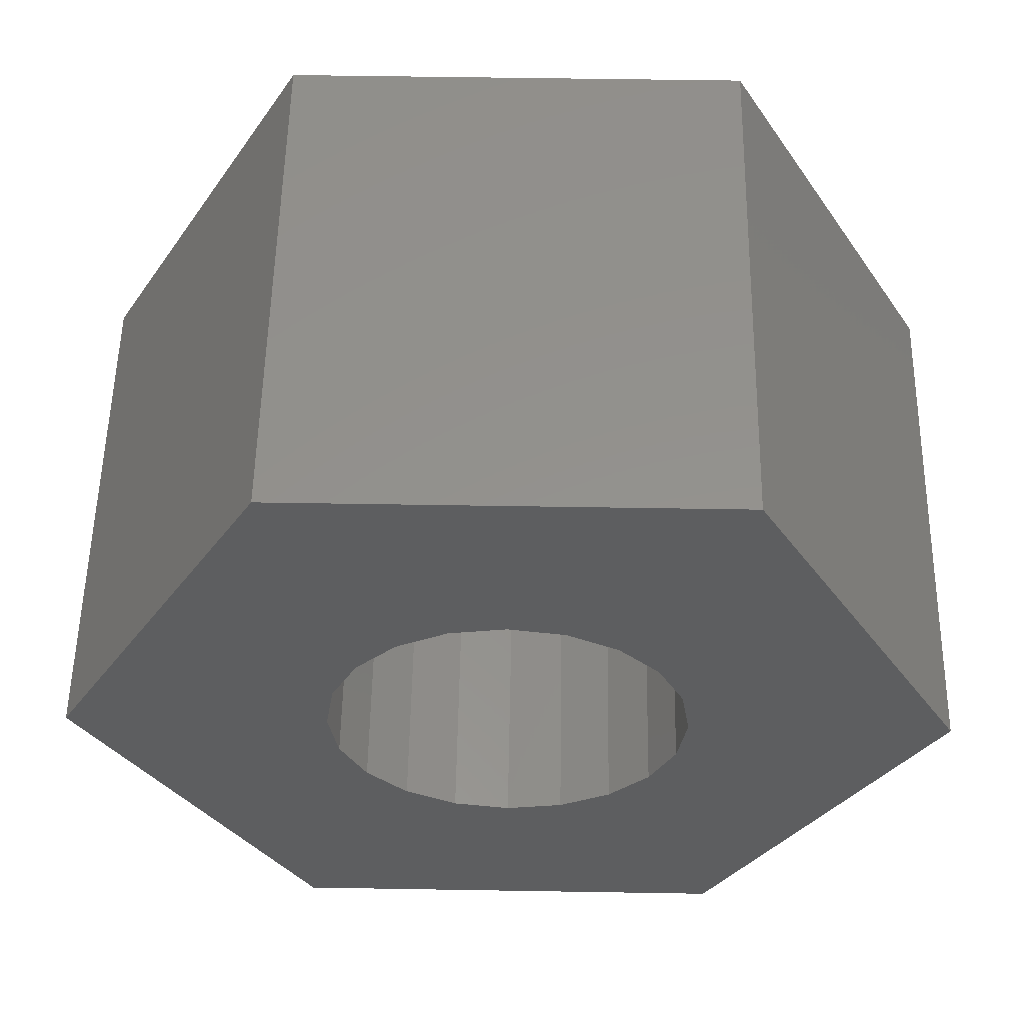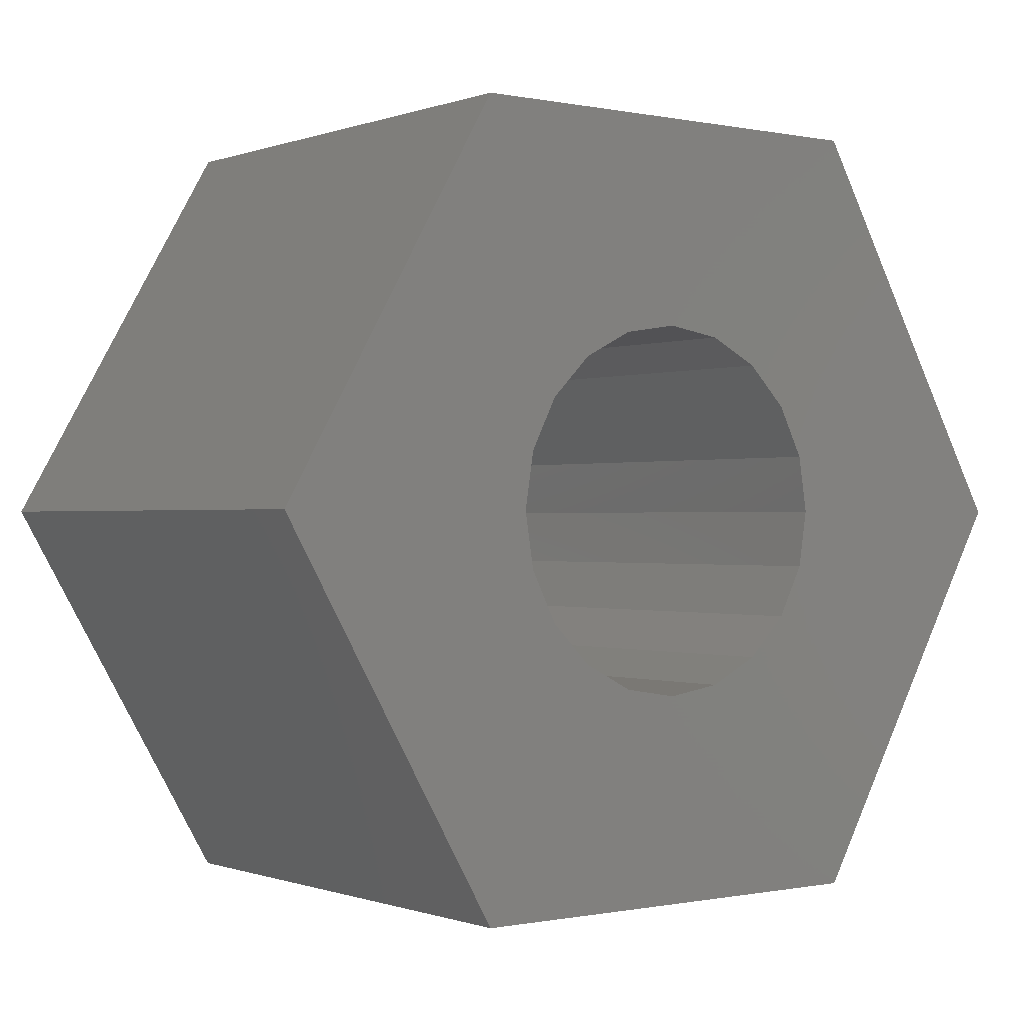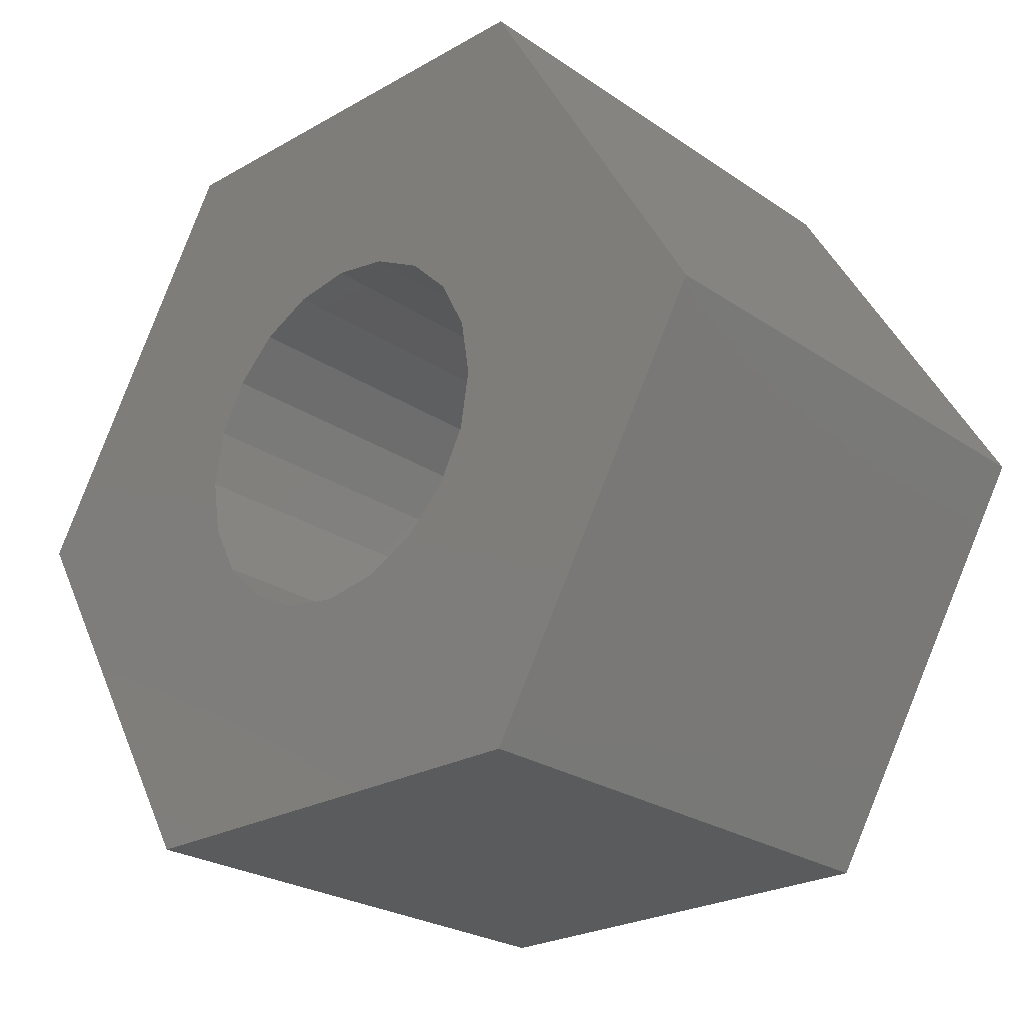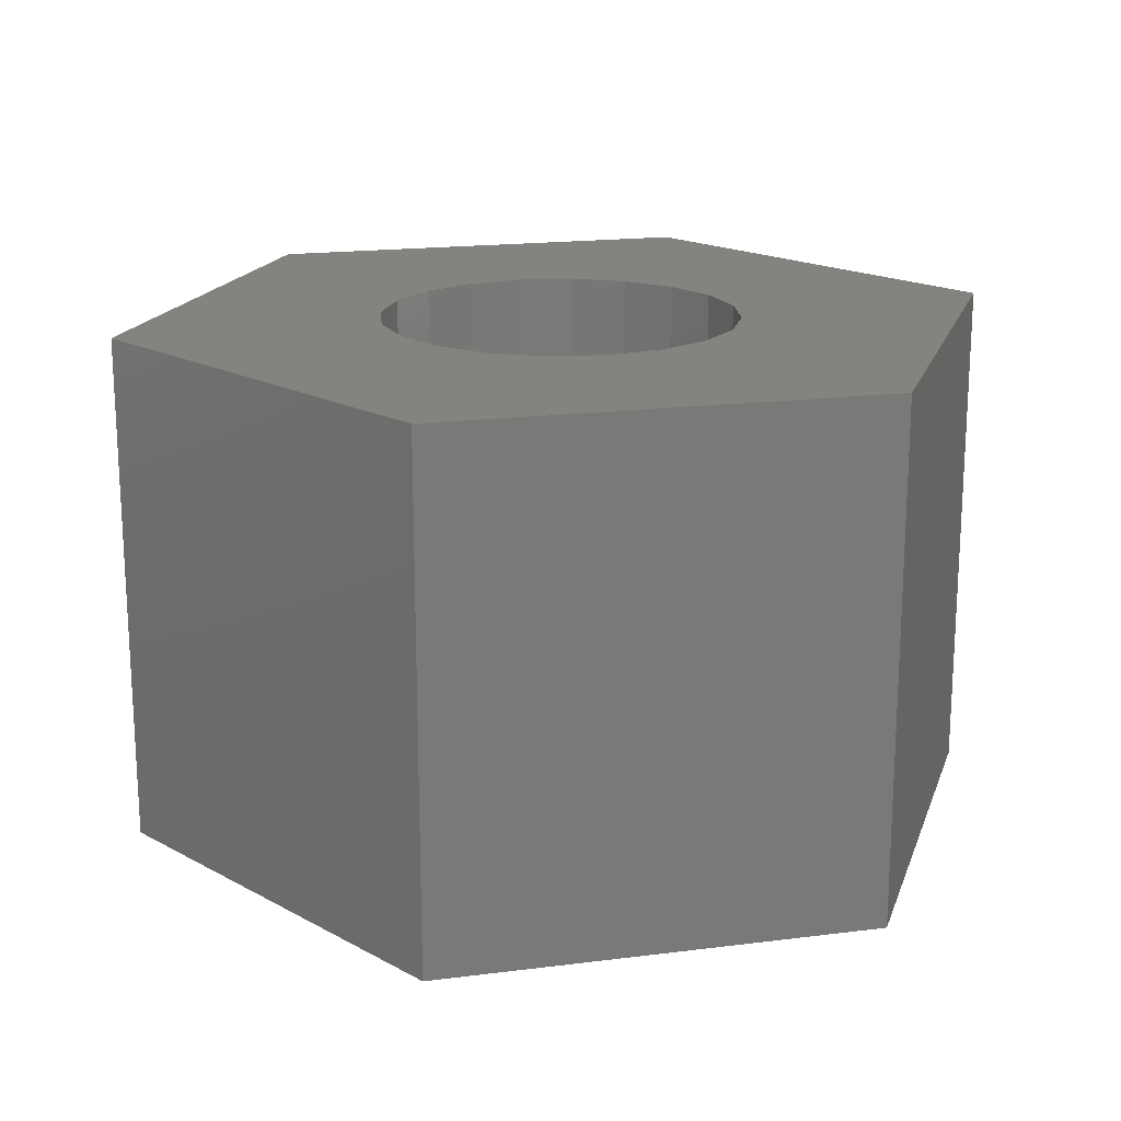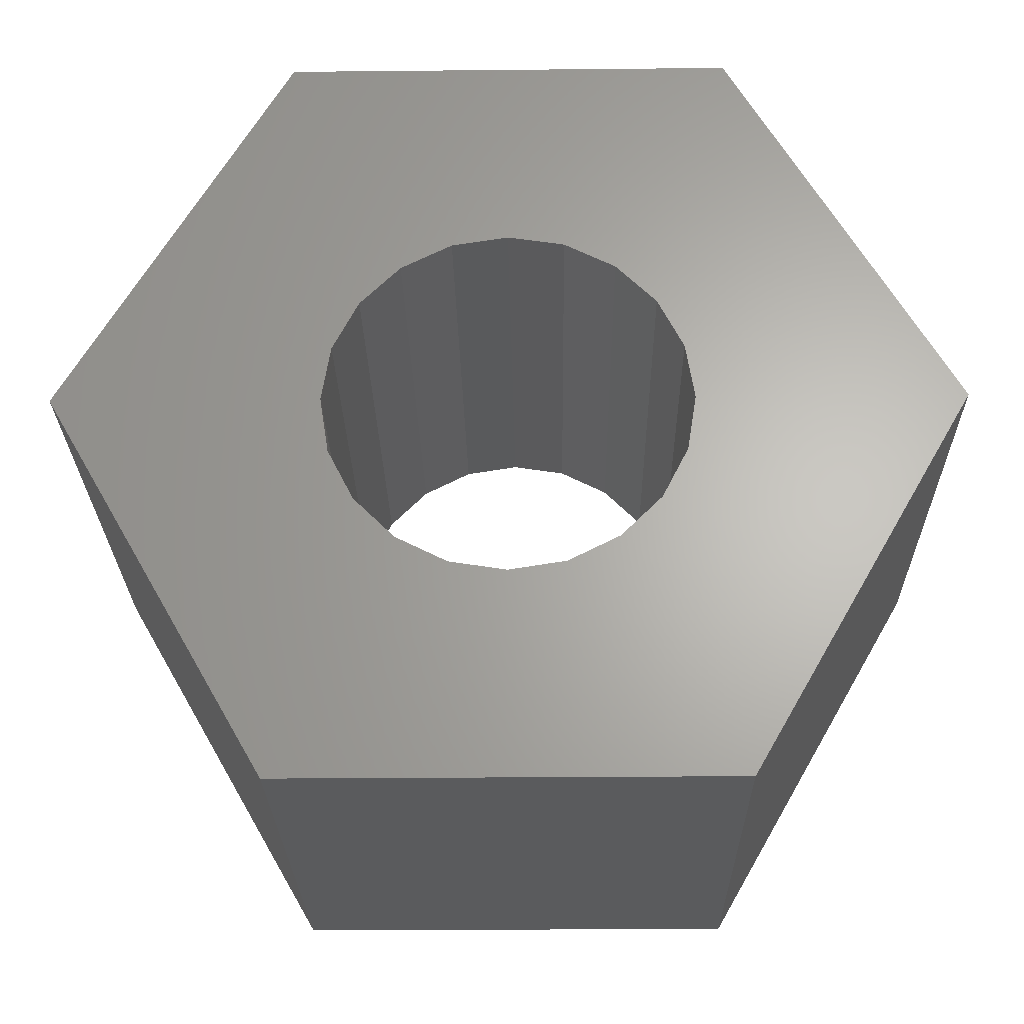
<metadata>
{"format":"stl","ext":"stl","renderer":"f3d","projection":"perspective","resolution":1024,"background":"white","views":[{"elev":55.4,"azim":-179.0,"up":"+Y"},{"elev":-0.3,"azim":-37.3,"up":"+Y"},{"elev":-25.0,"azim":42.5,"up":"+Y"},{"elev":18.1,"azim":166.2,"up":"+Z"},{"elev":-25.2,"azim":0.9,"up":"+Y"}]}
</metadata>
<code>
# stl→obj: 52 verts, 104 faces
v 6 0 7
v 3 5.196 0
v 3 5.196 7
v 6 0 0
v -6 0 0
v -3 5.196 7
v -3 5.196 0
v -6 0 7
v -3 -5.196 0
v -3 -5.196 7
v 1.982 1.44 7
v 2.33 -0.7571 7
v 2.45 0 7
v 2.33 0.7571 7
v 1.44 1.982 7
v 0.7571 2.33 7
v 0 2.45 7
v -0.7571 2.33 7
v -1.982 1.44 7
v -2.33 0.7571 7
v -1.44 1.982 7
v 1.982 -1.44 7
v 3 -5.196 7
v 1.44 -1.982 7
v 0.7571 -2.33 7
v 0 -2.45 7
v -0.7571 -2.33 7
v -1.44 -1.982 7
v -1.982 -1.44 7
v -2.33 -0.7571 7
v -2.45 0 7
v 1.982 -1.44 0
v 3 -5.196 0
v 2.33 0.7571 0
v 2.45 0 0
v 2.33 -0.7571 0
v 1.44 -1.982 0
v 0.7571 -2.33 0
v 0 -2.45 0
v -0.7571 -2.33 0
v -1.44 -1.982 0
v -1.982 -1.44 0
v -2.33 -0.7571 0
v -2.45 0 0
v 1.982 1.44 0
v 1.44 1.982 0
v 0.7571 2.33 0
v 0 2.45 0
v -0.7571 2.33 0
v -1.44 1.982 0
v -1.982 1.44 0
v -2.33 0.7571 0
f 1 2 3
f 2 1 4
f 5 6 7
f 6 5 8
f 2 6 3
f 6 2 7
f 9 8 5
f 8 9 10
f 11 1 3
f 12 1 13
f 1 14 13
f 1 11 14
f 3 15 11
f 3 16 15
f 3 17 16
f 6 17 3
f 17 6 18
f 19 8 20
f 8 19 6
f 21 6 19
f 18 6 21
f 22 1 12
f 1 22 23
f 24 23 22
f 25 23 24
f 26 23 25
f 10 26 27
f 10 27 28
f 26 10 23
f 29 10 28
f 8 29 30
f 8 30 31
f 20 8 31
f 29 8 10
f 32 4 33
f 34 4 35
f 4 36 35
f 4 32 36
f 33 37 32
f 33 38 37
f 33 39 38
f 9 39 33
f 39 9 40
f 40 9 41
f 9 42 41
f 5 42 9
f 42 5 43
f 43 5 44
f 44 5 7
f 45 4 34
f 4 45 2
f 46 2 45
f 47 2 46
f 48 2 47
f 7 48 49
f 7 49 50
f 48 7 2
f 51 7 50
f 52 7 51
f 7 52 44
f 9 23 10
f 23 9 33
f 23 4 1
f 4 23 33
f 35 14 34
f 14 35 13
f 31 52 20
f 52 31 44
f 48 16 17
f 16 48 47
f 39 27 26
f 27 39 40
f 45 15 46
f 15 45 11
f 34 11 45
f 11 34 14
f 47 15 16
f 15 47 46
f 50 18 21
f 18 50 49
f 19 50 21
f 50 19 51
f 49 17 18
f 17 49 48
f 32 12 36
f 12 32 22
f 28 42 29
f 42 28 41
f 30 44 31
f 44 30 43
f 20 51 19
f 51 20 52
f 38 26 25
f 26 38 39
f 37 22 32
f 22 37 24
f 40 28 27
f 28 40 41
f 29 43 30
f 43 29 42
f 36 13 35
f 13 36 12
f 37 25 24
f 25 37 38

</code>
